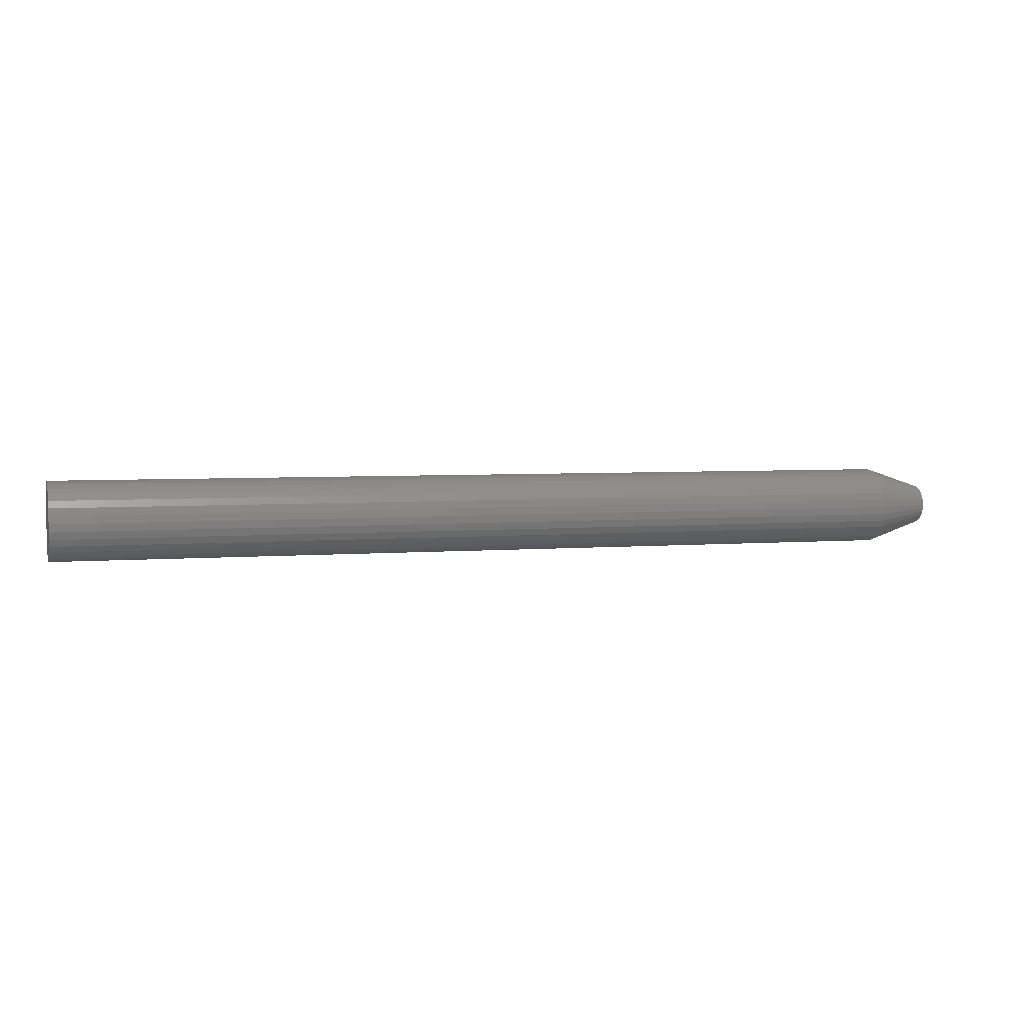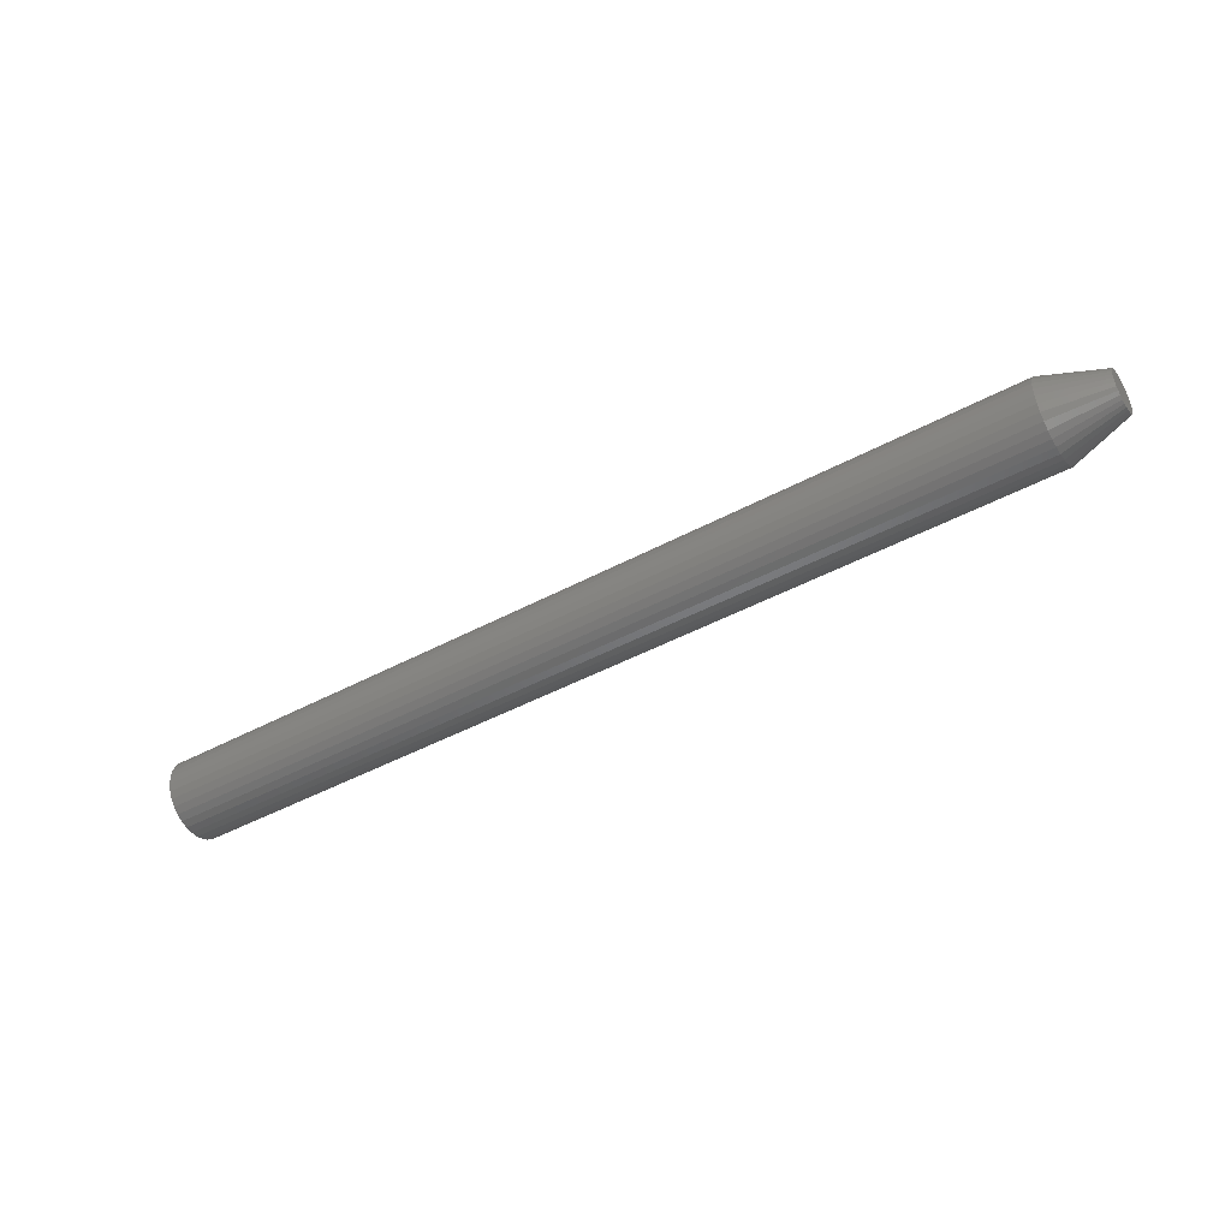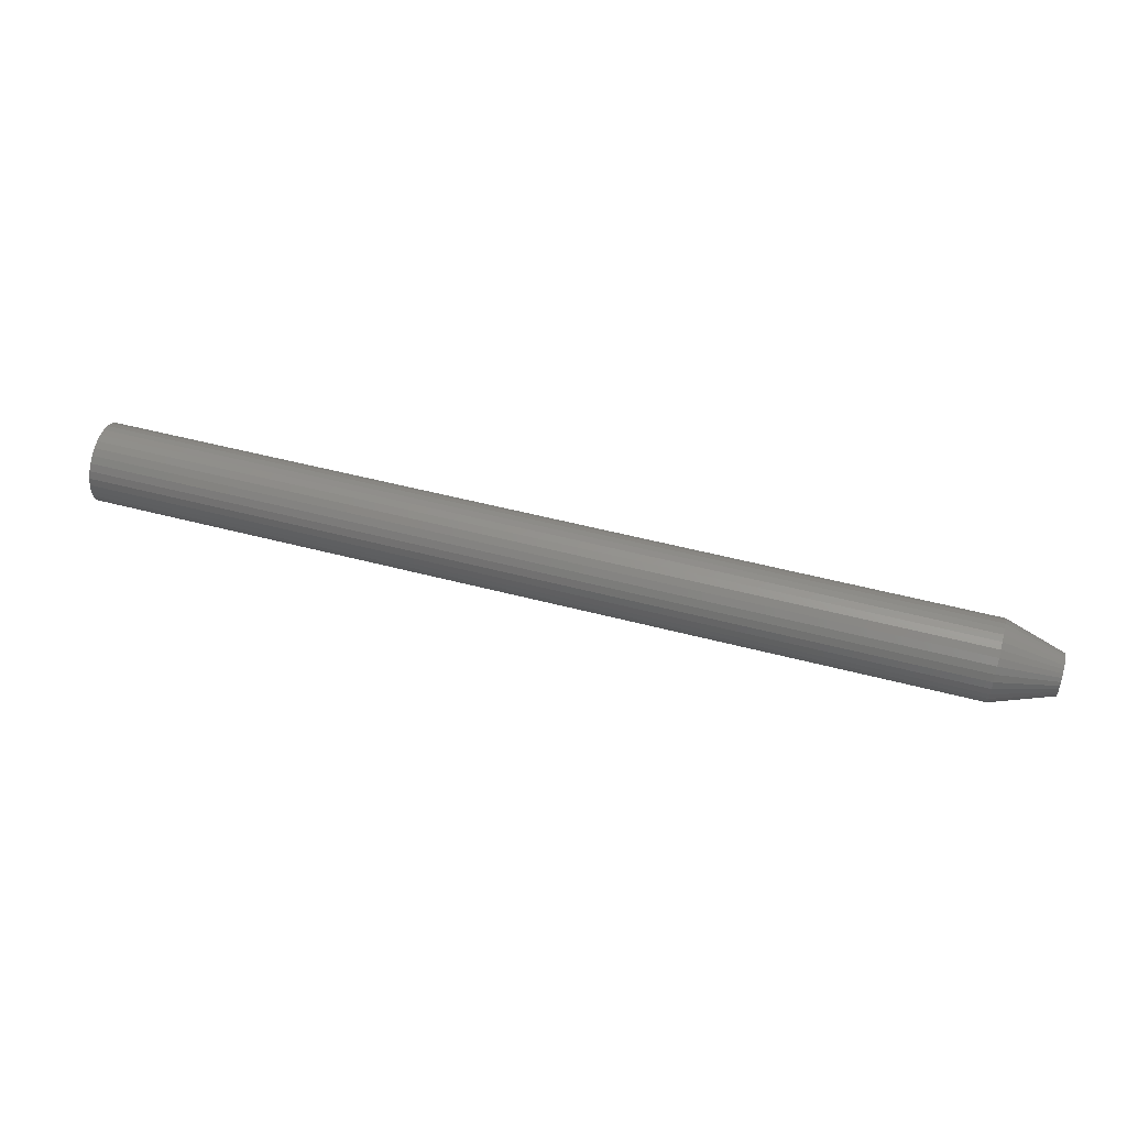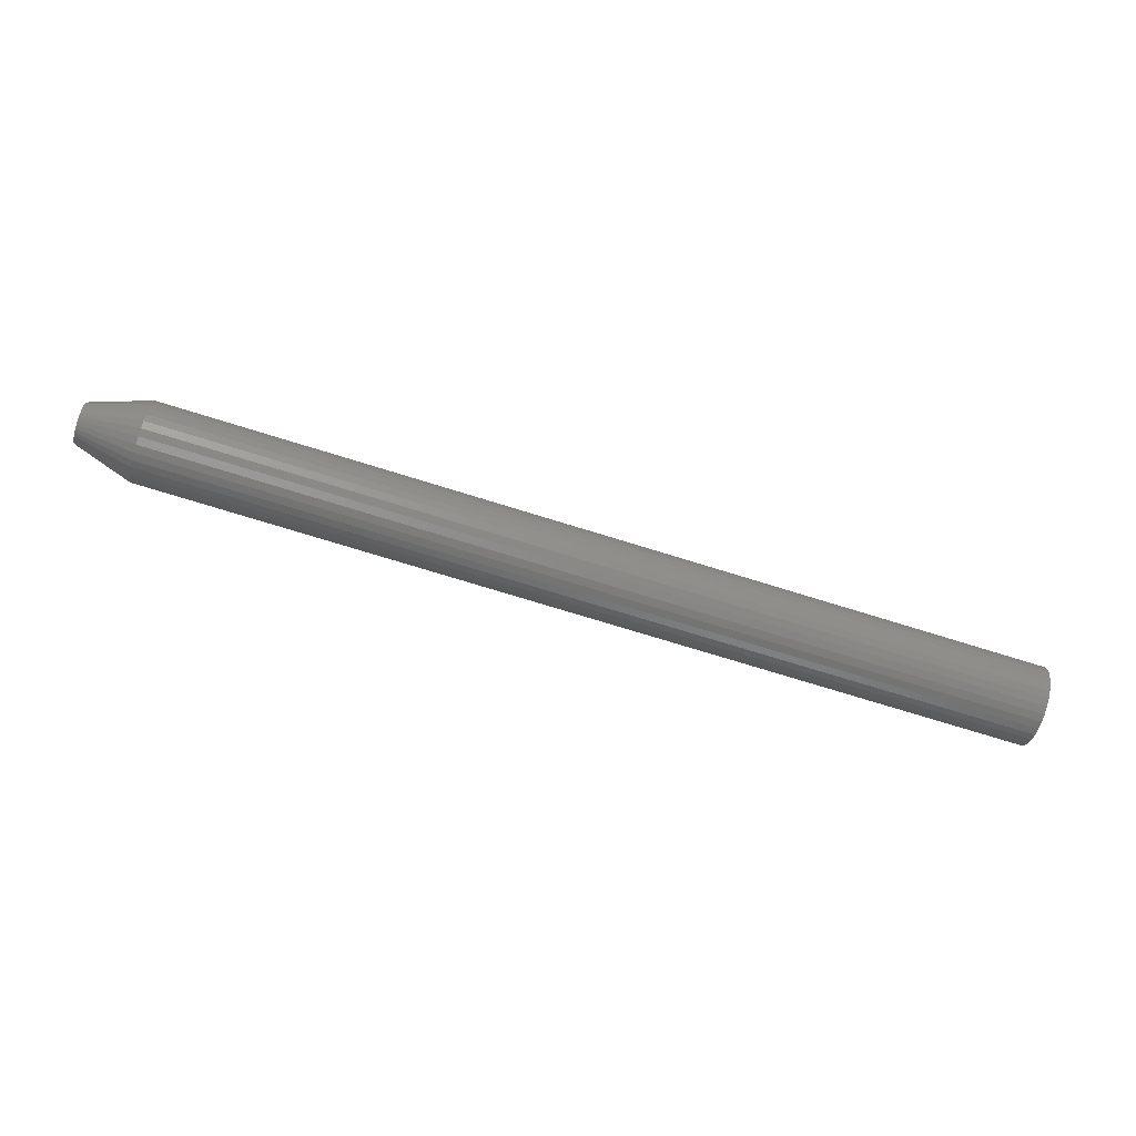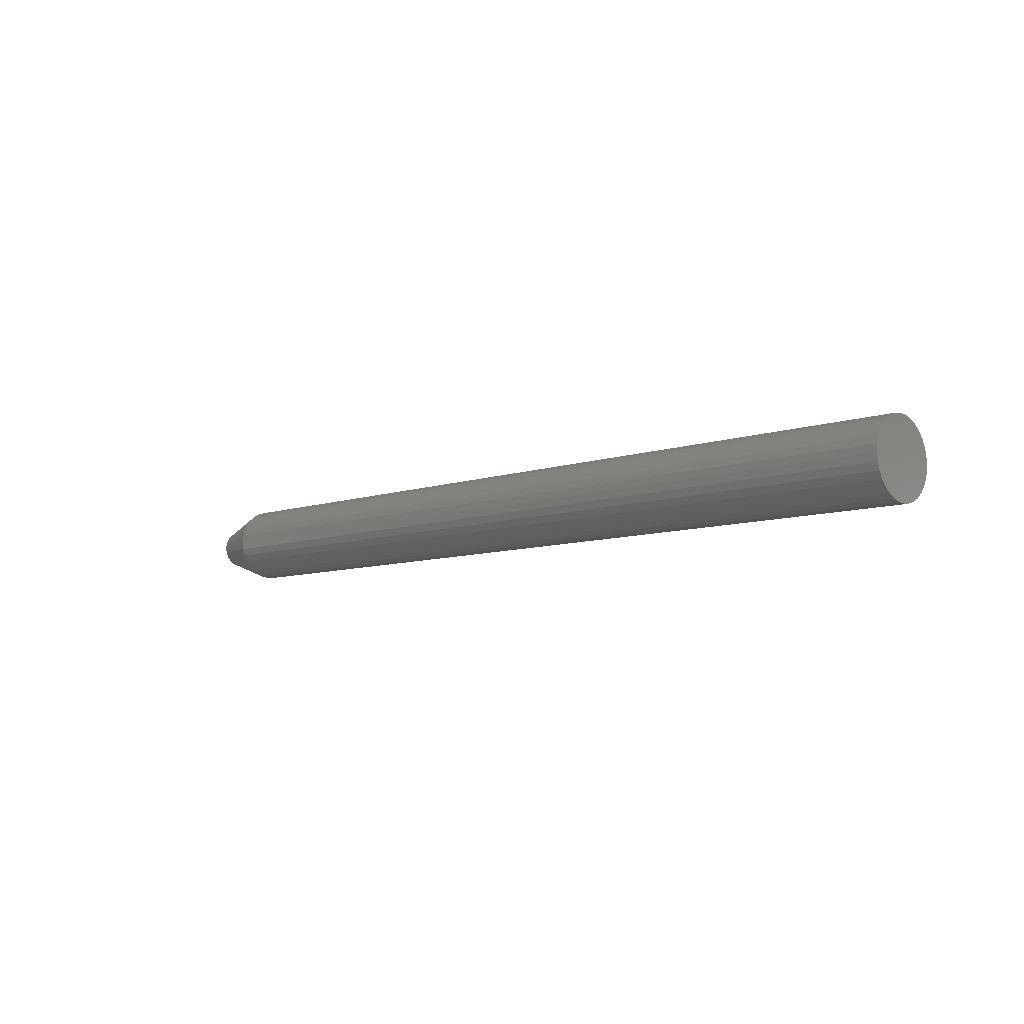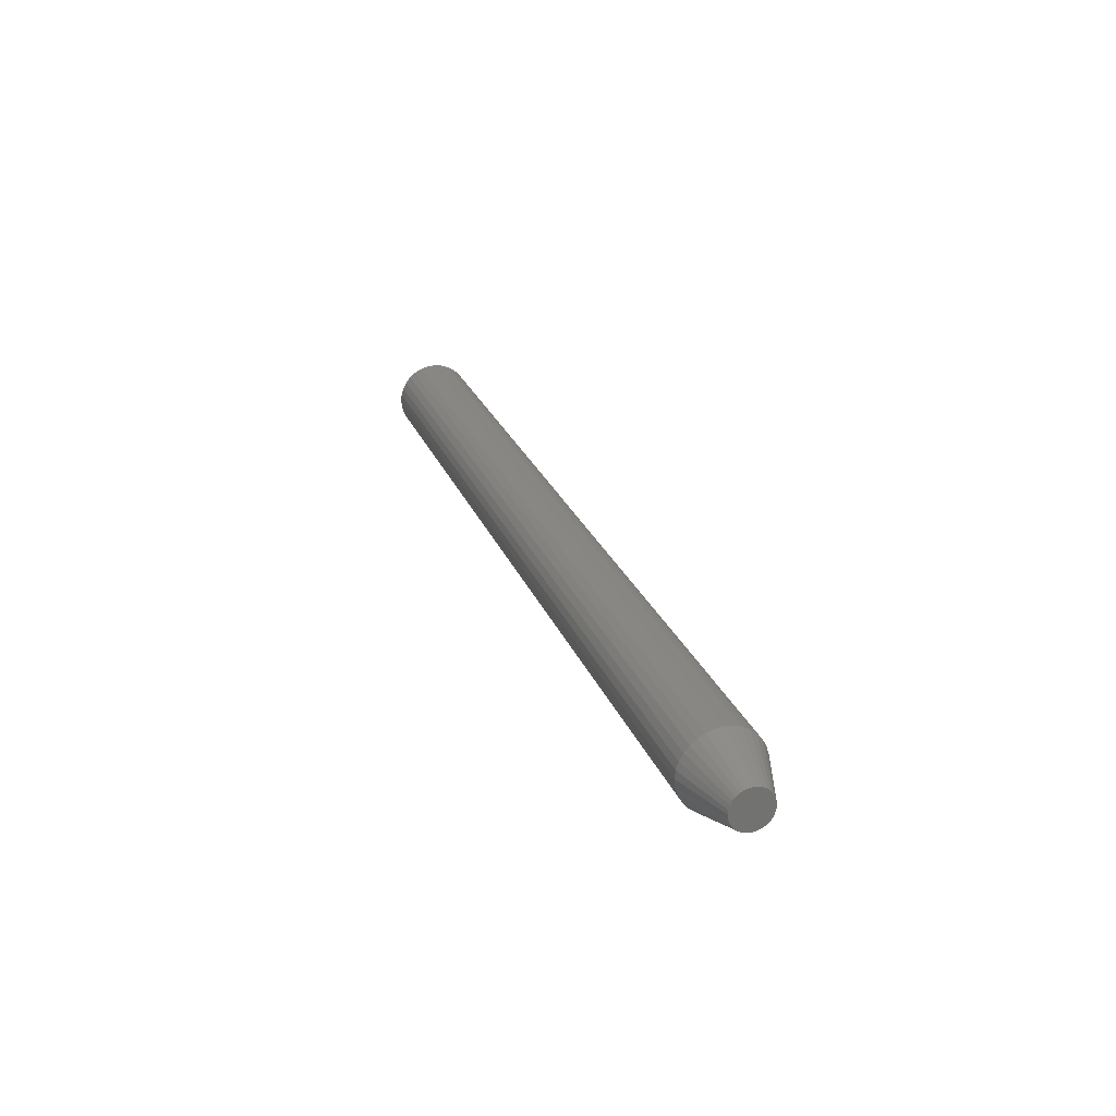
<metadata>
{"format":"stl","ext":"stl","renderer":"f3d","projection":"perspective","resolution":1024,"background":"white","views":[{"elev":4.0,"azim":163.6,"up":"+Y"},{"elev":-45.1,"azim":-148.0,"up":"+Z"},{"elev":51.7,"azim":-164.1,"up":"+Y"},{"elev":-71.6,"azim":-17.4,"up":"+Y"},{"elev":-8.1,"azim":44.4,"up":"+Z"},{"elev":24.9,"azim":-108.0,"up":"+Y"}]}
</metadata>
<code>
# stl→obj: 96 verts, 188 faces
v -6.262e-19 -0.08995 0.2535
v -6.262e-19 -0.1125 0.2535
v -7.364e-19 -0.09237 0.2555
v -4.92e-19 -0.1145 0.2511
v -4.92e-19 -0.08797 0.2511
v -3.389e-19 -0.116 0.2483
v -3.389e-19 -0.08649 0.2483
v 4.92e-19 -0.08797 0.2333
v 4.92e-19 -0.1145 0.2333
v 3.389e-19 -0.08649 0.2361
v 6.262e-19 -0.1125 0.2309
v 6.262e-19 -0.08995 0.2309
v 7.364e-19 -0.1101 0.2289
v 7.364e-19 -0.09237 0.2289
v 8.182e-19 -0.1073 0.2274
v 8.686e-19 -0.1043 0.2265
v 8.182e-19 -0.09513 0.2274
v 8.856e-19 -0.1012 0.2262
v 8.686e-19 -0.09812 0.2265
v -7.364e-19 -0.1101 0.2555
v -8.182e-19 -0.1073 0.2569
v -8.686e-19 -0.1043 0.2578
v -8.856e-19 -0.1012 0.2581
v -8.686e-19 -0.09812 0.2578
v -8.182e-19 -0.09513 0.2569
v 3.389e-19 -0.116 0.2361
v 1.728e-19 -0.1169 0.2391
v 1.728e-19 -0.08559 0.2391
v -6.516e-26 -0.1172 0.2422
v -2.401e-34 -0.08528 0.2422
v -1.728e-19 -0.1169 0.2453
v -1.728e-19 -0.08559 0.2453
v 0.04688 -0.06965 0.2422
v 0.75 -0.06965 0.2422
v 0.04688 -0.07026 0.236
v 0.75 -0.07026 0.236
v 0.04688 -0.07206 0.2301
v 0.75 -0.07206 0.2301
v 0.04688 -0.07498 0.2246
v 0.75 -0.07498 0.2246
v 0.04688 -0.0789 0.2199
v 0.75 -0.0789 0.2199
v 0.04688 -0.08369 0.2159
v 0.75 -0.08369 0.2159
v 0.04688 -0.08915 0.213
v 0.75 -0.08915 0.213
v 0.04688 -0.09507 0.2112
v 0.75 -0.09507 0.2112
v 0.04688 -0.1012 0.2106
v 0.75 -0.1012 0.2106
v 0.04688 -0.1074 0.2112
v 0.75 -0.1074 0.2112
v 0.04688 -0.1133 0.213
v 0.75 -0.1133 0.213
v 0.04688 -0.1188 0.2159
v 0.75 -0.1188 0.2159
v 0.04688 -0.1236 0.2199
v 0.75 -0.1236 0.2199
v 0.04688 -0.1275 0.2246
v 0.75 -0.1275 0.2246
v 0.04688 -0.1304 0.2301
v 0.75 -0.1304 0.2301
v 0.04688 -0.1322 0.236
v 0.75 -0.1322 0.236
v 0.04688 -0.1328 0.2422
v 0.75 -0.1328 0.2422
v 0.04688 -0.1322 0.2483
v 0.75 -0.1322 0.2483
v 0.04688 -0.1304 0.2543
v 0.75 -0.1304 0.2543
v 0.04688 -0.1275 0.2597
v 0.75 -0.1275 0.2597
v 0.04688 -0.1236 0.2645
v 0.75 -0.1236 0.2645
v 0.04688 -0.1188 0.2684
v 0.75 -0.1188 0.2684
v 0.04688 -0.1133 0.2714
v 0.75 -0.1133 0.2714
v 0.04688 -0.1074 0.2732
v 0.75 -0.1074 0.2732
v 0.04688 -0.1012 0.2738
v 0.75 -0.1012 0.2738
v 0.04688 -0.09507 0.2732
v 0.75 -0.09507 0.2732
v 0.04688 -0.08915 0.2714
v 0.75 -0.08915 0.2714
v 0.04688 -0.08369 0.2684
v 0.75 -0.08369 0.2684
v 0.04688 -0.0789 0.2645
v 0.75 -0.0789 0.2645
v 0.04688 -0.07498 0.2597
v 0.75 -0.07498 0.2597
v 0.04688 -0.07206 0.2543
v 0.75 -0.07206 0.2543
v 0.04688 -0.07026 0.2483
v 0.75 -0.07026 0.2483
f 1 2 3
f 4 2 1
f 5 4 1
f 6 4 5
f 7 6 5
f 8 9 10
f 11 9 8
f 12 11 8
f 13 11 12
f 14 13 12
f 14 15 13
f 16 15 14
f 17 16 14
f 17 18 16
f 19 18 17
f 20 21 22
f 20 22 23
f 20 23 24
f 20 24 25
f 20 25 3
f 20 3 2
f 9 26 10
f 10 26 27
f 10 27 28
f 28 27 29
f 28 29 30
f 30 29 31
f 30 31 32
f 32 31 6
f 32 6 7
f 33 34 35
f 35 34 36
f 35 36 37
f 37 36 38
f 37 38 39
f 39 38 40
f 39 40 41
f 41 40 42
f 41 42 43
f 43 42 44
f 43 44 45
f 45 44 46
f 45 46 47
f 47 46 48
f 47 48 49
f 49 48 50
f 49 50 51
f 51 50 52
f 51 52 53
f 53 52 54
f 53 54 55
f 55 54 56
f 55 56 57
f 57 56 58
f 57 58 59
f 59 58 60
f 59 60 61
f 61 60 62
f 61 62 63
f 63 62 64
f 63 64 65
f 65 64 66
f 65 66 67
f 67 66 68
f 67 68 69
f 69 68 70
f 69 70 71
f 71 70 72
f 71 72 73
f 73 72 74
f 73 74 75
f 75 74 76
f 75 76 77
f 77 76 78
f 77 78 79
f 79 78 80
f 79 80 81
f 81 80 82
f 81 82 83
f 83 82 84
f 83 84 85
f 85 84 86
f 85 86 87
f 87 86 88
f 87 88 89
f 89 88 90
f 89 90 91
f 91 90 92
f 91 92 93
f 93 92 94
f 93 94 95
f 95 94 96
f 95 96 33
f 33 96 34
f 29 63 65
f 29 27 63
f 33 28 30
f 33 35 28
f 26 61 63
f 26 63 27
f 9 59 61
f 9 61 26
f 11 57 59
f 11 59 9
f 13 55 57
f 13 57 11
f 15 53 55
f 15 55 13
f 16 51 53
f 16 53 15
f 18 49 51
f 18 51 16
f 19 47 49
f 19 49 18
f 17 45 47
f 17 47 19
f 14 43 45
f 14 45 17
f 12 41 43
f 12 43 14
f 8 39 41
f 8 41 12
f 10 37 39
f 10 39 8
f 35 37 28
f 28 37 10
f 30 95 33
f 30 32 95
f 65 31 29
f 65 67 31
f 7 93 95
f 7 95 32
f 5 91 93
f 5 93 7
f 1 89 91
f 1 91 5
f 3 87 89
f 3 89 1
f 25 85 87
f 25 87 3
f 24 83 85
f 24 85 25
f 23 81 83
f 23 83 24
f 22 79 81
f 22 81 23
f 21 77 79
f 21 79 22
f 20 75 77
f 20 77 21
f 2 73 75
f 2 75 20
f 4 71 73
f 4 73 2
f 6 69 71
f 6 71 4
f 67 69 31
f 31 69 6
f 82 80 78
f 84 82 78
f 84 78 86
f 86 78 76
f 86 76 88
f 88 76 74
f 88 74 90
f 90 74 72
f 90 72 92
f 92 72 70
f 92 70 94
f 94 70 68
f 94 68 96
f 36 62 38
f 38 62 60
f 38 60 40
f 40 60 58
f 40 58 42
f 42 58 56
f 42 56 44
f 44 56 54
f 44 54 46
f 46 54 52
f 46 52 50
f 46 50 48
f 96 68 34
f 34 68 66
f 34 66 36
f 36 66 64
f 36 64 62

</code>
